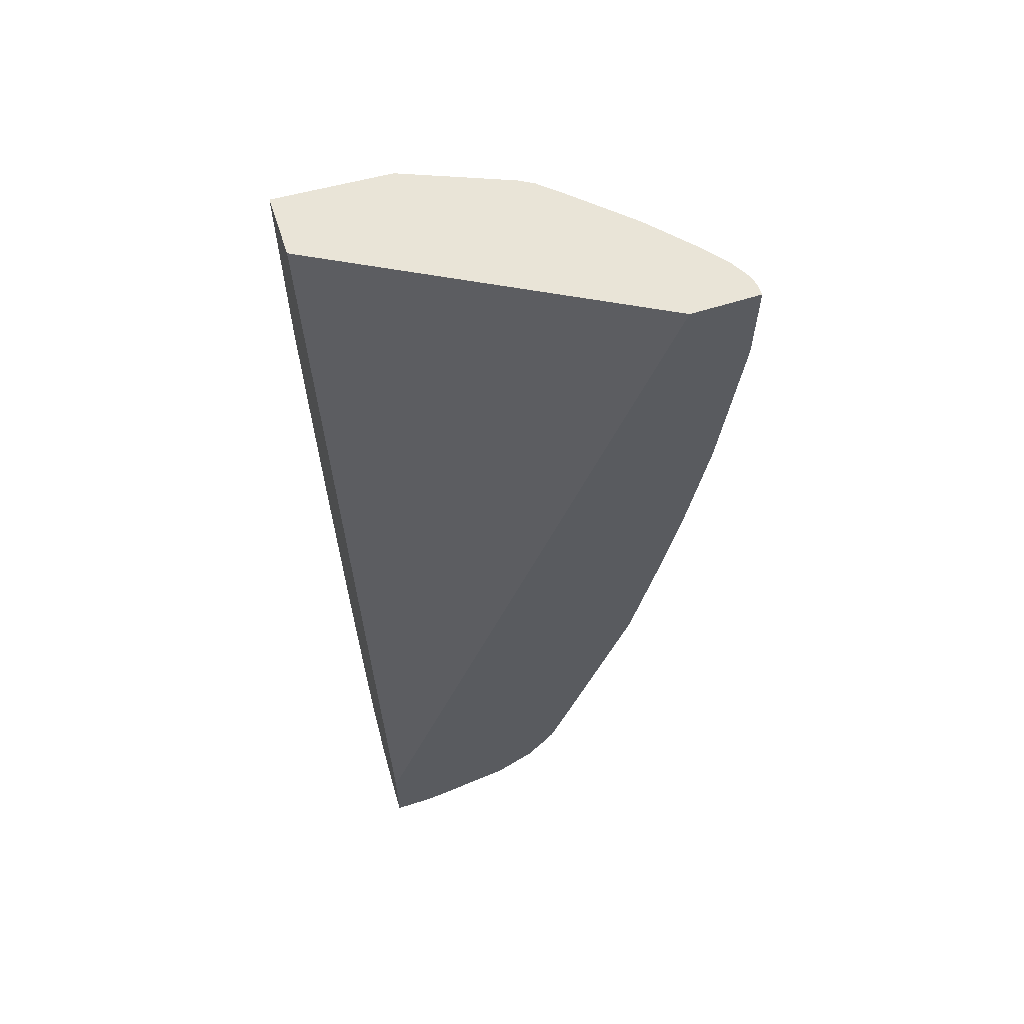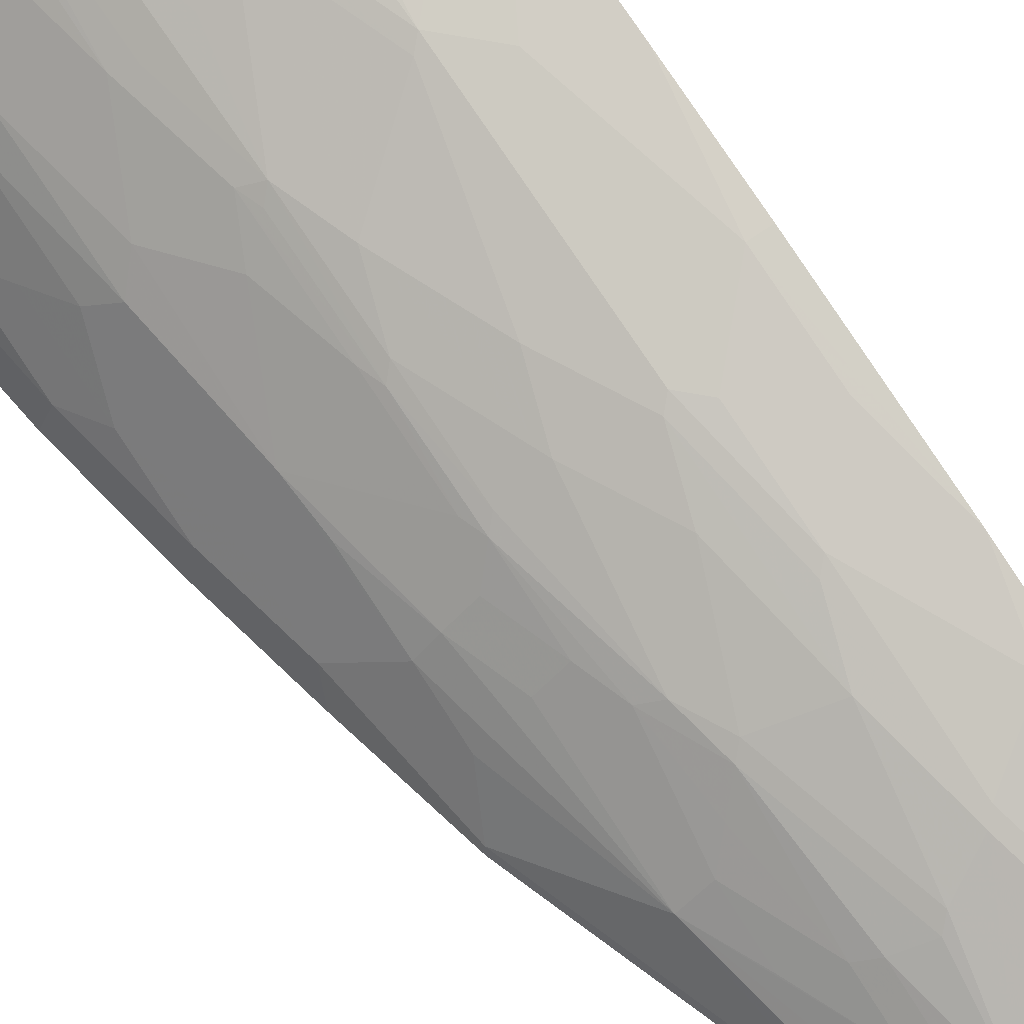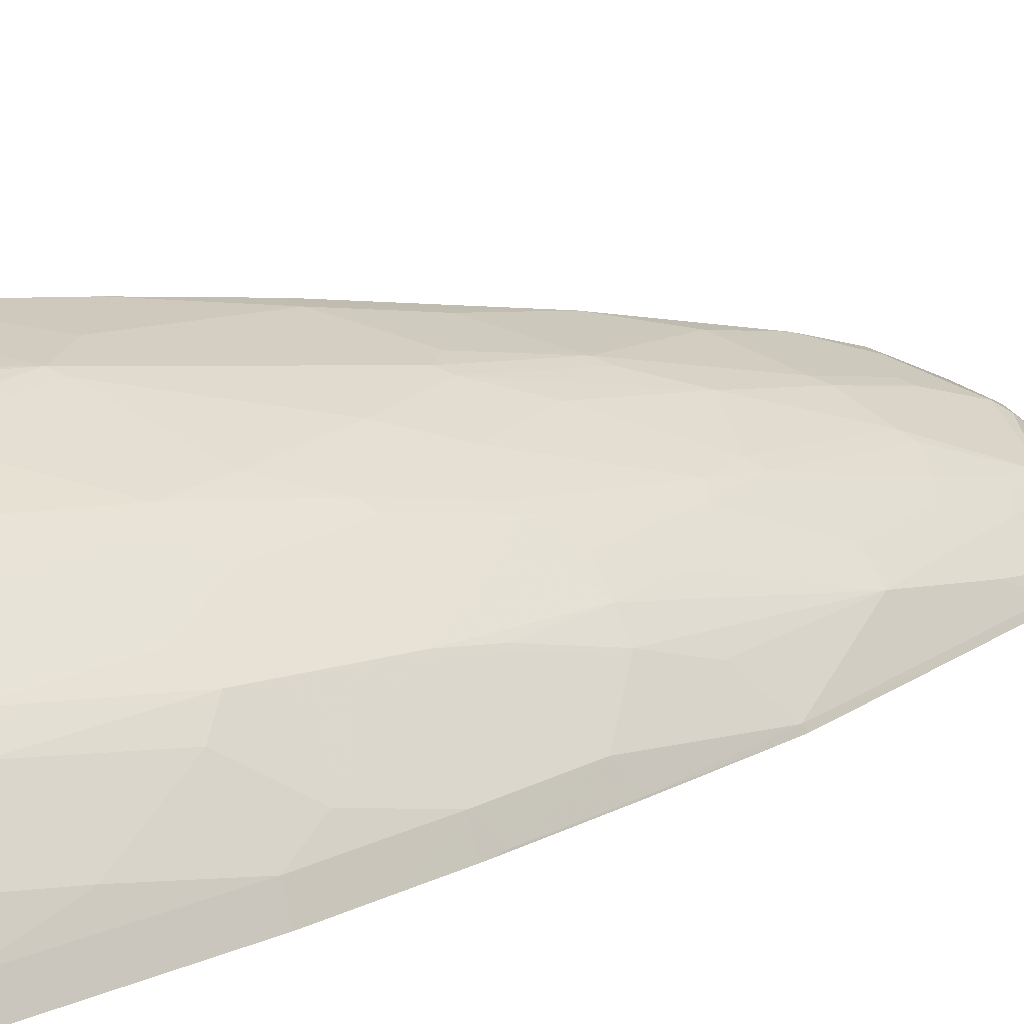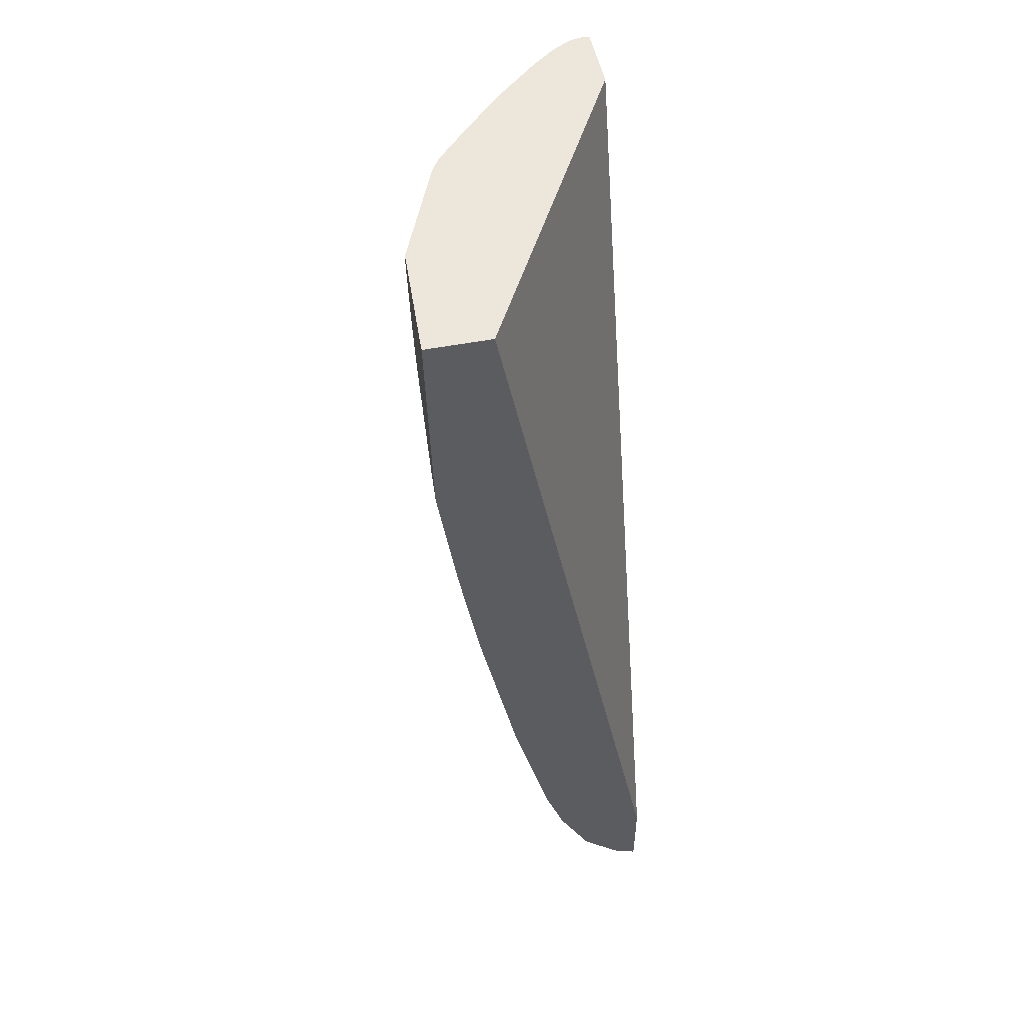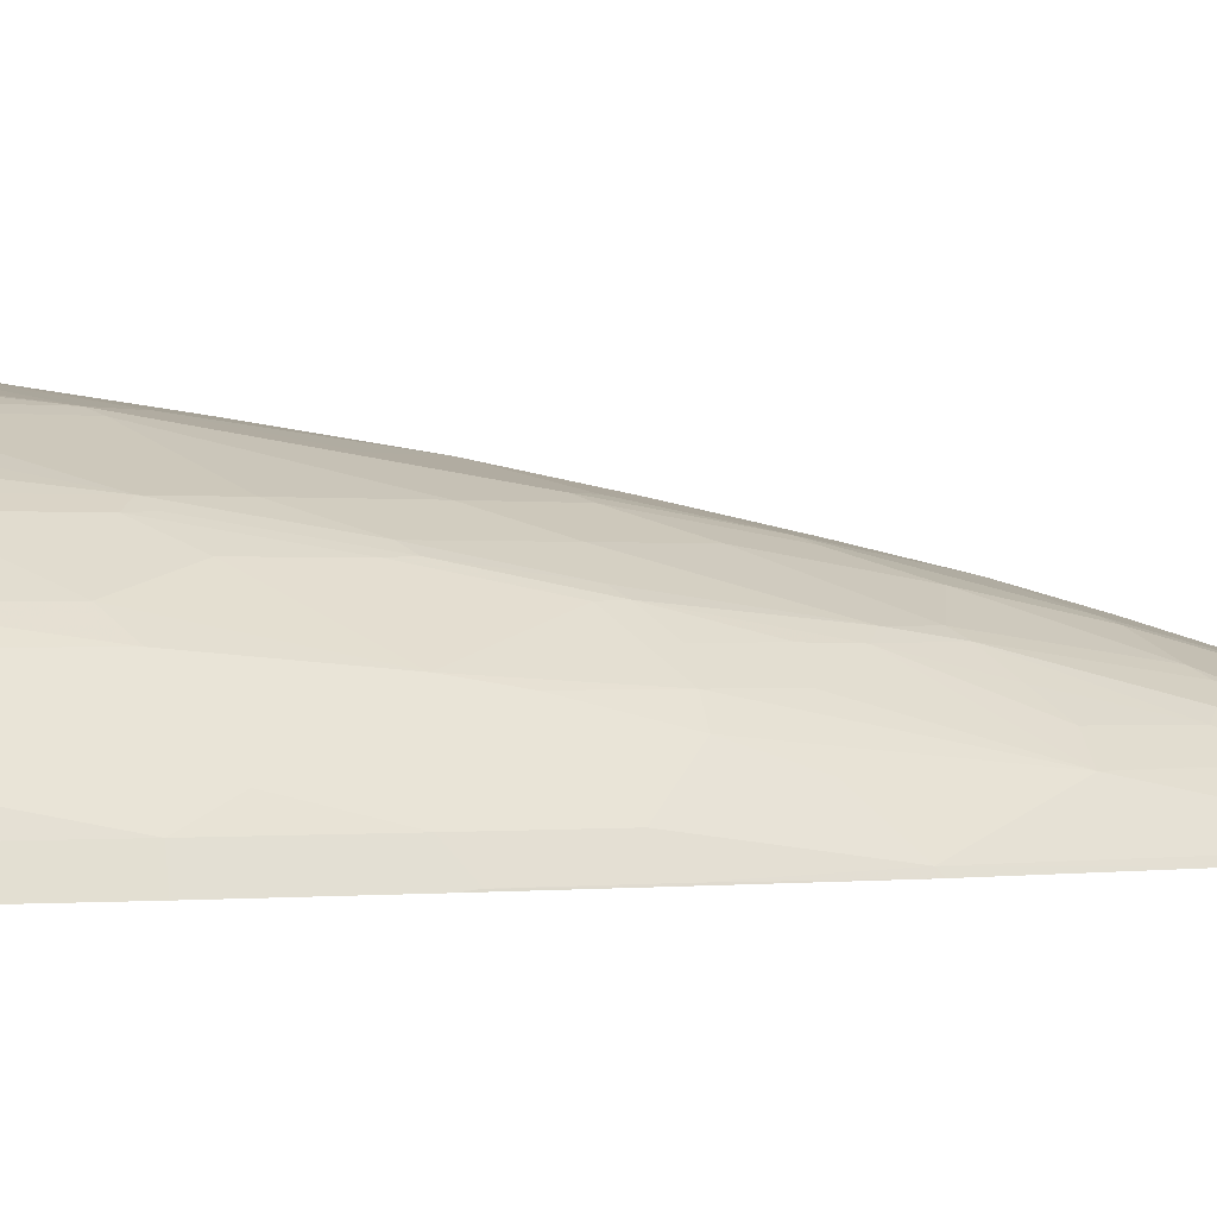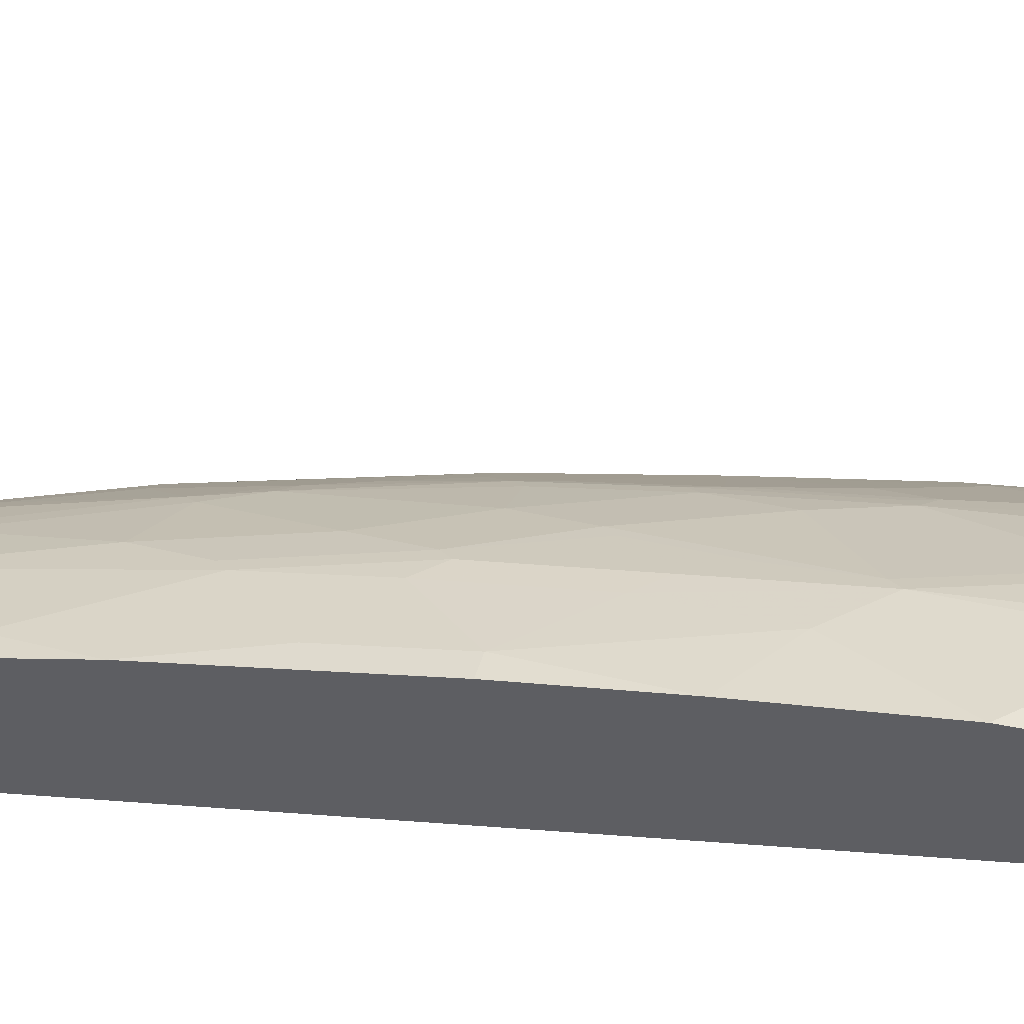
<metadata>
{"format":"obj","ext":"obj","renderer":"f3d","projection":"perspective","resolution":1024,"background":"white","views":[{"elev":60.9,"azim":162.0,"up":"+Y"},{"elev":72.4,"azim":-34.9,"up":"+Z"},{"elev":20.5,"azim":-120.7,"up":"+Z"},{"elev":51.5,"azim":78.3,"up":"+Y"},{"elev":0.0,"azim":-104.0,"up":"+Z"},{"elev":43.8,"azim":105.1,"up":"+Z"}]}
</metadata>
<code>
v -0.4045 0.08194 0.2033
v -0.4045 0.09215 0.2135
v -0.4045 0.09215 0.2033
v -0.4039 -8.029e-05 0.2033
v -0.4022 0.09215 0.2236
v -0.3331 0.09215 0.2033
v -0.391 -8.029e-05 0.2292
v -0.3837 -0.182 0.2033
v -0.3985 0.09215 0.2311
v -0.0001142 0.09215 0.3842
v -0.0001142 -0.8387 0.2033
v -0.3708 0.04043 0.2697
v -0.3902 0.09215 0.2453
v -0.3939 0.09215 0.239
v -0.3708 -0.182 0.2292
v -0.3708 -0.0809 0.2494
v -0.3736 -0.2428 0.2033
v -0.0001142 0.09215 0.4506
v -0.0001142 -0.9297 0.2033
v -0.3303 -0.04049 0.3101
v -0.3265 0.09215 0.3176
v -0.344 0.09215 0.2988
v -0.3708 0.09215 0.2697
v -0.3505 -0.1214 0.2697
v -0.3505 -0.3034 0.2292
v -0.3505 -0.2225 0.2494
v -0.3635 -0.3034 0.2033
v -0.00336 0.09215 0.4505
v -0.0001142 -0.1215 0.4449
v -0.0001142 -0.9168 0.2292
v -0.01864 -0.9298 0.2033
v -0.3101 -0.04049 0.3303
v -0.3303 -0.1618 0.2899
v -0.3101 -0.182 0.3101
v -0.2697 0.09215 0.3708
v -0.2697 0.04043 0.3708
v -0.359 -0.3237 0.2048
v -0.3303 -0.4045 0.2292
v -0.3303 -0.3237 0.2494
v -0.2966 -0.3034 0.2966
v -0.3618 -0.312 0.2033
v -0.1214 0.09215 0.4449
v -0.1214 0.08084 0.4449
v -0.1011 0.02013 0.4449
v -0.08091 -0.02029 0.4449
v -0.02026 -0.1012 0.4449
v -0.06068 -0.2225 0.4247
v -0.0001142 -0.2631 0.4247
v -0.02026 -0.9168 0.2292
v -0.0001142 -0.8763 0.2696
v -0.04045 -0.9298 0.2033
v -0.2898 -0.1618 0.3303
v -0.2697 -0.1214 0.3505
v -0.2932 -0.3135 0.2983
v -0.2464 0.09215 0.3914
v -0.2494 -0.0809 0.3708
v -0.3593 -0.3249 0.2033
v -0.3417 -0.4131 0.2033
v -0.3387 -0.4246 0.2048
v -0.3101 -0.5459 0.209
v -0.2898 -0.4449 0.2697
v -0.3101 -0.3439 0.2697
v -0.2314 0.09215 0.4
v -0.2326 0.09095 0.3994
v -0.2023 -8.029e-05 0.4045
v -0.1416 -0.0607 0.4247
v -0.1214 -0.1214 0.4247
v -0.1011 -0.182 0.4247
v -0.08091 -0.3237 0.4045
v -0.02026 -0.3843 0.4045
v -0.0001142 -0.3844 0.4044
v -0.04045 -0.9168 0.2292
v -0.02026 -0.8763 0.2697
v -0.0001142 -0.8494 0.2831
v -0.06068 -0.9252 0.2048
v -0.06199 -0.9256 0.2033
v -0.2494 -0.2225 0.3505
v -0.2292 -0.3034 0.3505
v -0.2898 -0.3641 0.2899
v -0.2697 -0.4449 0.2899
v -0.2292 -0.4045 0.3303
v -0.2329 0.09215 0.3992
v -0.2292 -0.182 0.3708
v -0.2326 -0.09101 0.3792
v -0.3393 -0.4246 0.2033
v -0.339 -0.4259 0.2033
v -0.3129 -0.5459 0.2033
v -0.2898 -0.5055 0.2494
v -0.3117 -0.5508 0.2033
v -0.2589 -0.7096 0.2033
v -0.2697 -0.6674 0.209
v -0.2697 -0.6269 0.2292
v -0.2494 -0.6471 0.2494
v -0.2123 -0.01018 0.3994
v -0.1517 -0.0708 0.4196
v -0.1113 -0.1921 0.4196
v -0.1214 -0.263 0.4045
v -0.1011 -0.3034 0.4045
v -0.08091 -0.4449 0.3842
v -0.02026 -0.4853 0.3842
v -0.0001142 -0.5866 0.364
v -0.08091 -0.8966 0.2494
v -0.06068 -0.8763 0.2697
v -0.0001142 -0.8224 0.2966
v -0.02026 -0.8224 0.2966
v -0.1011 -0.905 0.225
v -0.1416 -0.905 0.2048
v -0.1416 -0.9056 0.2033
v -0.2224 -0.3237 0.3514
v -0.2494 -0.5055 0.2899
v -0.2427 -0.4449 0.311
v -0.2224 -0.4246 0.3311
v -0.2224 -0.2022 0.3716
v -0.2123 -0.1921 0.3792
v -0.2387 -0.7703 0.2033
v -0.2292 -0.7887 0.209
v -0.2494 -0.6876 0.2292
v -0.2292 -0.7482 0.2292
v -0.2123 -0.819 0.2174
v -0.2023 -0.8089 0.2301
v -0.1888 -0.7887 0.2494
v -0.2224 -0.7078 0.2503
v -0.2224 -0.6471 0.2705
v -0.209 -0.5459 0.3101
v -0.1921 -0.09101 0.3994
v -0.1921 -0.2529 0.3792
v -0.1315 -0.2731 0.3994
v -0.1416 -0.3439 0.3842
v -0.1113 -0.3135 0.3994
v -0.1113 -0.4348 0.3792
v -0.1011 -0.4246 0.3842
v -0.08091 -0.5459 0.364
v -0.02026 -0.6674 0.3438
v -0.0001142 -0.7483 0.3235
v -0.08091 -0.8695 0.2705
v -0.09104 -0.8796 0.2579
v -0.1517 -0.8796 0.2275
v -0.1214 -0.8966 0.2292
v -0.06068 -0.8493 0.2832
v -0.07081 -0.8594 0.2781
v -0.0001142 -0.8089 0.3033
v -0.02026 -0.8089 0.3034
v -0.1517 -0.9 0.2073
v -0.1431 -0.905 0.2033
v -0.2123 -0.4146 0.3387
v -0.2123 -0.3135 0.359
v -0.2224 -0.5055 0.311
v -0.1921 -0.5562 0.3185
v -0.2308 -0.7935 0.2033
v -0.2185 -0.8291 0.2033
v -0.2123 -0.8392 0.2073
v -0.1686 -0.8291 0.2494
v -0.1719 -0.7988 0.2579
v -0.1888 -0.728 0.2697
v -0.2023 -0.6269 0.2907
v -0.182 -0.6067 0.311
v -0.1719 -0.4146 0.359
v -0.1517 -0.354 0.3792
v -0.1315 -0.4954 0.359
v -0.1113 -0.6168 0.3387
v -0.09104 -0.5562 0.359
v -0.08091 -0.7078 0.3236
v -0.1517 -0.8392 0.2579
v -0.1214 -0.8695 0.2503
v -0.1872 -0.8747 0.2033
v -0.1618 -0.8493 0.2427
v -0.1719 -0.8594 0.2275
v -0.06068 -0.7887 0.3034
v -0.07081 -0.7988 0.2983
v -0.1113 -0.819 0.2781
v -0.1517 -0.9 0.2033
v -0.1719 -0.5966 0.3185
v -0.2177 -0.8304 0.2033
v -0.2123 -0.8392 0.2033
v -0.1719 -0.7381 0.2781
v -0.1416 -0.7482 0.2907
v -0.1315 -0.7381 0.2983
v -0.09104 -0.7179 0.3185
v -0.1315 -0.7988 0.2781
v -0.09104 -0.7786 0.2983
f 97 128 129
f 97 129 98
f 97 158 128
f 100 132 133
f 98 130 131
f 99 131 132
f 97 127 158
f 98 129 130
f 96 127 97
f 110 124 147
f 95 126 96
f 95 114 126
f 95 125 114
f 94 125 95
f 94 114 125
f 93 124 110
f 93 123 124
f 100 133 101
f 93 122 123
f 96 126 127
f 101 133 134
f 109 114 113
f 102 135 136
f 93 121 122
f 111 147 112
f 109 146 114
f 109 145 146
f 109 112 145
f 108 143 144
f 107 143 108
f 107 138 143
f 102 103 135
f 105 142 139
f 104 141 142
f 103 140 135
f 103 139 140
f 103 105 139
f 102 107 106
f 102 138 107
f 102 137 138
f 102 136 137
f 104 142 105
f 93 120 121
f 66 95 96
f 93 118 119
f 74 104 105
f 73 74 103
f 72 102 75
f 70 101 71
f 70 100 101
f 70 132 100
f 70 99 132
f 69 131 99
f 74 105 103
f 69 98 131
f 68 98 69
f 68 97 98
f 68 96 97
f 67 96 68
f 66 96 67
f 65 95 66
f 112 147 124
f 65 94 95
f 69 99 70
f 75 102 106
f 75 106 76
f 76 106 107
f 93 116 118
f 93 117 116
f 91 93 92
f 91 117 93
f 91 116 117
f 91 115 116
f 90 115 91
f 83 113 114
f 83 109 113
f 81 112 109
f 81 111 112
f 80 111 81
f 80 147 111
f 80 110 147
f 80 93 110
f 78 109 83
f 78 81 109
f 77 78 83
f 76 107 108
f 93 119 120
f 112 124 148
f 170 180 178
f 114 146 126
f 151 173 174
f 151 163 152
f 151 166 163
f 151 167 166
f 150 173 151
f 148 159 157
f 148 172 159
f 148 156 172
f 151 174 165
f 145 148 157
f 143 165 171
f 143 171 144
f 142 162 168
f 140 170 163
f 140 180 170
f 140 169 180
f 139 169 140
f 139 168 169
f 145 157 146
f 151 165 167
f 153 163 175
f 154 175 156
f 64 94 65
f 177 179 178
f 170 178 179
f 169 178 180
f 163 176 175
f 163 177 176
f 163 179 177
f 163 170 179
f 162 169 168
f 162 178 169
f 161 178 162
f 160 178 161
f 160 177 178
f 160 172 177
f 159 172 160
f 156 177 172
f 156 176 177
f 156 175 176
f 154 156 155
f 139 142 168
f 112 148 145
f 137 167 165
f 137 163 166
f 124 156 148
f 124 155 156
f 123 155 124
f 123 154 155
f 122 154 123
f 121 154 122
f 121 175 154
f 121 153 175
f 126 146 157
f 121 163 153
f 120 152 121
f 119 152 120
f 119 151 152
f 116 119 118
f 116 151 119
f 116 150 151
f 116 149 150
f 115 149 116
f 121 152 163
f 126 157 158
f 126 158 127
f 128 158 130
f 137 164 163
f 137 143 138
f 137 165 143
f 136 164 137
f 136 163 164
f 135 163 136
f 135 140 163
f 134 142 141
f 133 142 134
f 133 162 142
f 132 162 133
f 132 161 162
f 130 132 131
f 130 161 132
f 130 160 161
f 130 159 160
f 130 157 159
f 130 158 157
f 128 130 129
f 137 166 167
f 64 114 94
f 2 21 35
f 63 82 64
f 10 141 104
f 10 134 141
f 10 101 134
f 10 71 101
f 10 48 71
f 10 29 48
f 10 18 29
f 8 17 15
f 10 104 74
f 7 16 12
f 7 14 9
f 7 13 14
f 7 12 13
f 6 10 11
f 5 7 9
f 4 15 7
f 4 8 15
f 4 7 5
f 7 15 16
f 2 4 5
f 10 74 50
f 10 30 19
f 20 34 32
f 20 33 34
f 20 24 33
f 20 32 21
f 19 30 31
f 18 28 29
f 17 27 25
f 15 24 16
f 10 50 30
f 15 26 24
f 15 17 25
f 12 24 20
f 12 16 24
f 12 23 13
f 12 22 23
f 12 21 22
f 12 20 21
f 10 19 11
f 15 25 26
f 2 6 3
f 2 10 6
f 2 18 10
f 1 90 89
f 1 115 90
f 1 149 115
f 1 150 149
f 1 174 173
f 1 165 174
f 1 171 165
f 1 144 171
f 1 89 87
f 1 108 144
f 1 51 76
f 1 31 51
f 1 19 31
f 1 11 19
f 1 6 11
f 1 3 6
f 1 2 3
f 64 84 114
f 1 76 108
f 1 87 86
f 1 86 85
f 1 85 58
f 2 28 18
f 2 42 28
f 2 63 42
f 2 82 63
f 2 55 82
f 2 35 55
f 2 22 21
f 2 23 22
f 2 13 23
f 2 14 13
f 2 9 14
f 2 5 9
f 1 4 2
f 1 8 4
f 1 17 8
f 1 27 17
f 1 41 27
f 1 57 41
f 1 58 57
f 21 32 36
f 21 36 35
f 1 173 150
f 25 27 37
f 54 78 77
f 53 83 56
f 53 77 83
f 52 77 53
f 52 54 77
f 51 72 75
f 51 75 76
f 50 74 73
f 54 61 79
f 49 102 72
f 49 73 103
f 48 70 71
f 47 70 48
f 47 69 70
f 47 68 69
f 46 68 47
f 45 68 46
f 44 68 45
f 49 103 102
f 54 79 80
f 54 80 81
f 54 81 78
f 24 26 33
f 61 93 80
f 61 88 93
f 61 80 79
f 60 93 88
f 60 92 93
f 60 91 92
f 60 90 91
f 60 89 90
f 60 88 61
f 59 87 60
f 59 86 87
f 59 85 86
f 58 85 59
f 56 84 64
f 56 114 84
f 56 83 114
f 55 56 64
f 55 64 82
f 44 67 68
f 43 67 44
f 60 87 89
f 43 65 66
f 32 34 52
f 31 72 51
f 31 49 72
f 30 73 49
f 30 50 73
f 30 49 31
f 29 47 48
f 29 46 47
f 28 46 29
f 28 45 46
f 28 44 45
f 28 43 44
f 27 41 37
f 26 40 33
f 26 39 40
f 25 39 26
f 43 66 67
f 25 38 39
f 25 37 38
f 32 52 53
f 32 53 36
f 28 42 43
f 34 40 54
f 43 63 64
f 33 40 34
f 40 61 54
f 40 62 61
f 43 64 65
f 38 62 39
f 38 61 62
f 38 60 61
f 38 59 60
f 39 62 40
f 37 59 38
f 34 54 52
f 35 36 55
f 37 41 57
f 36 53 56
f 36 56 55
f 42 63 43
f 37 57 58
f 37 58 59

</code>
